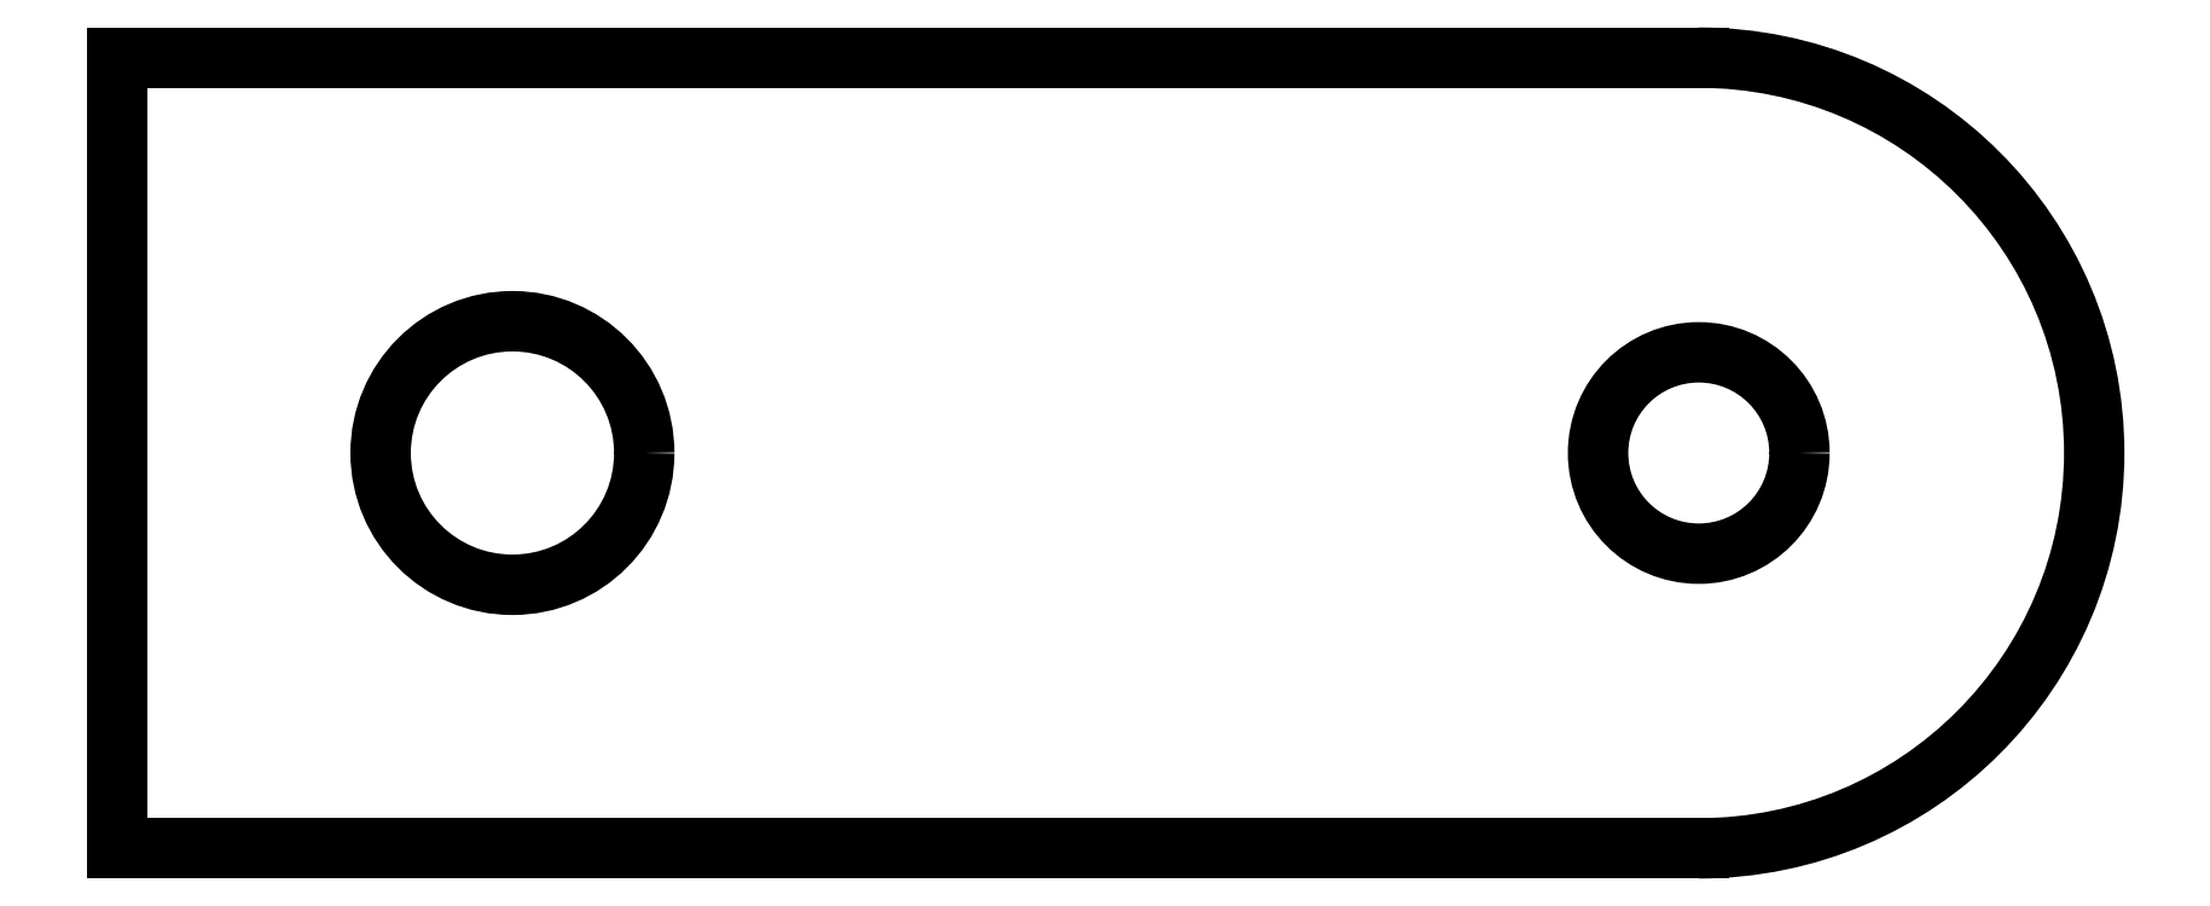
<metadata>
{"format":"dxf","ext":"dxf","renderer":"ezdxf+matplotlib","layout":"modelspace","background":"white","min_lineweight":24,"dpi":150}
</metadata>
<code>
0
SECTION
2
ENTITIES
0
LINE
8
0
10
3.5
20
2
30
0.0625
11
2
21
2
31
0.0625
0
LINE
8
0
10
2
20
2
30
0.0625
11
2
21
2.75
31
0.0625
0
LINE
8
0
10
2
20
2.75
30
0.0625
11
3.5
21
2.75
31
0.0625
0
CIRCLE
8
0
10
2.375
20
2.375
30
0
40
0.125
0
CIRCLE
8
0
10
3.5
20
2.375
30
0
40
0.0955
0
ARC
8
0
10
3.5
20
2.375
30
0
40
0.375
50
270
51
450
0
ENDSEC
0
EOF

</code>
